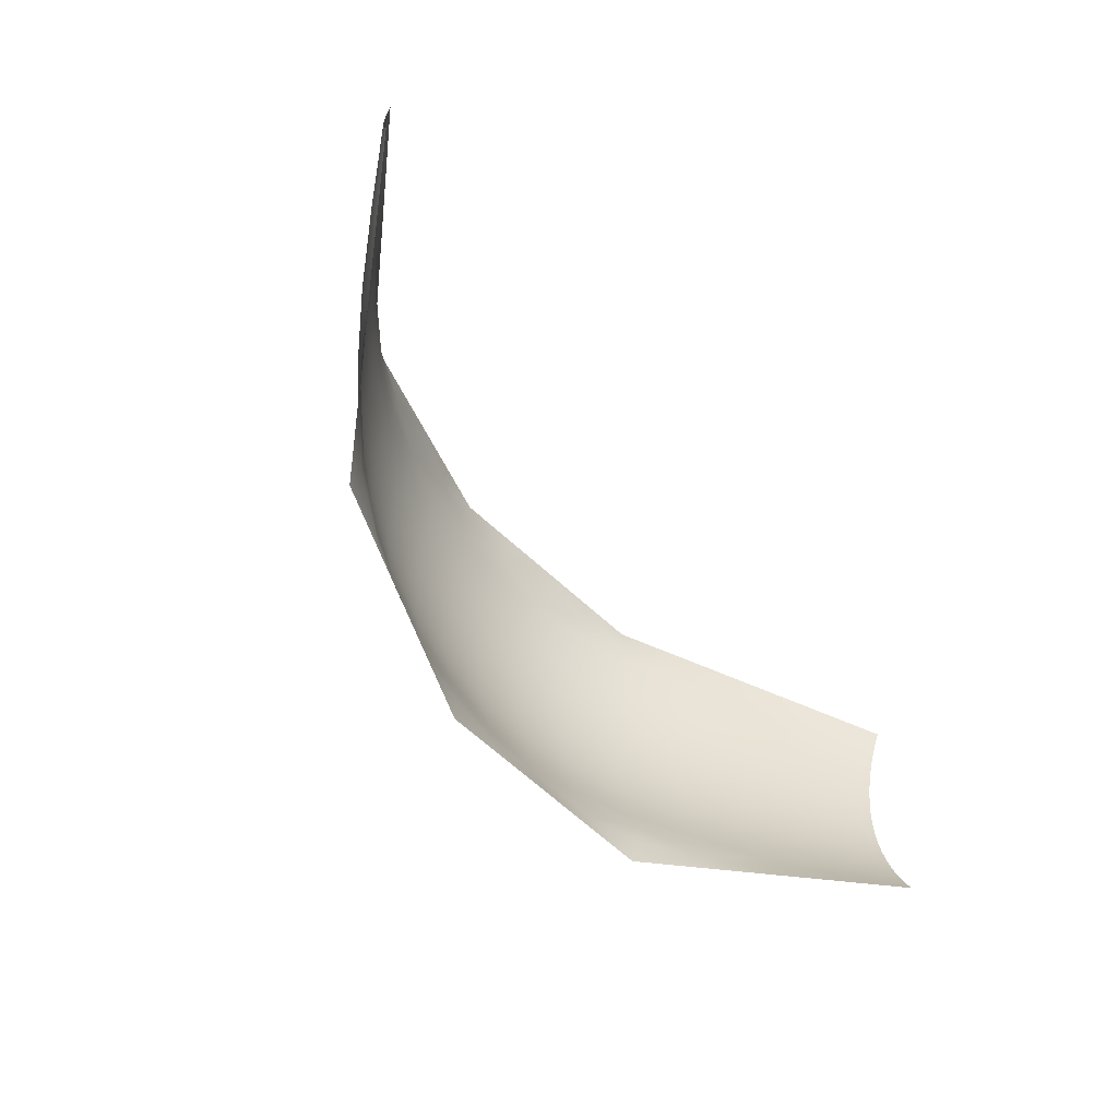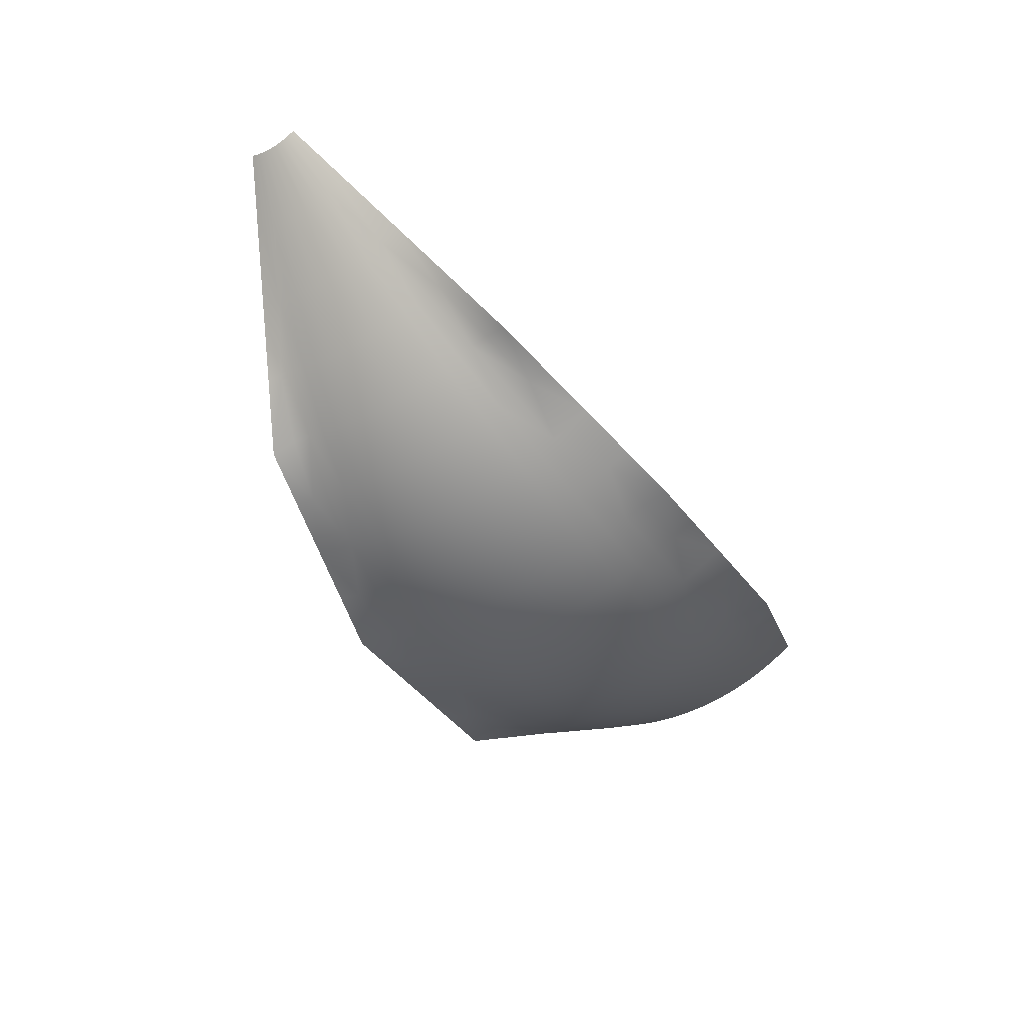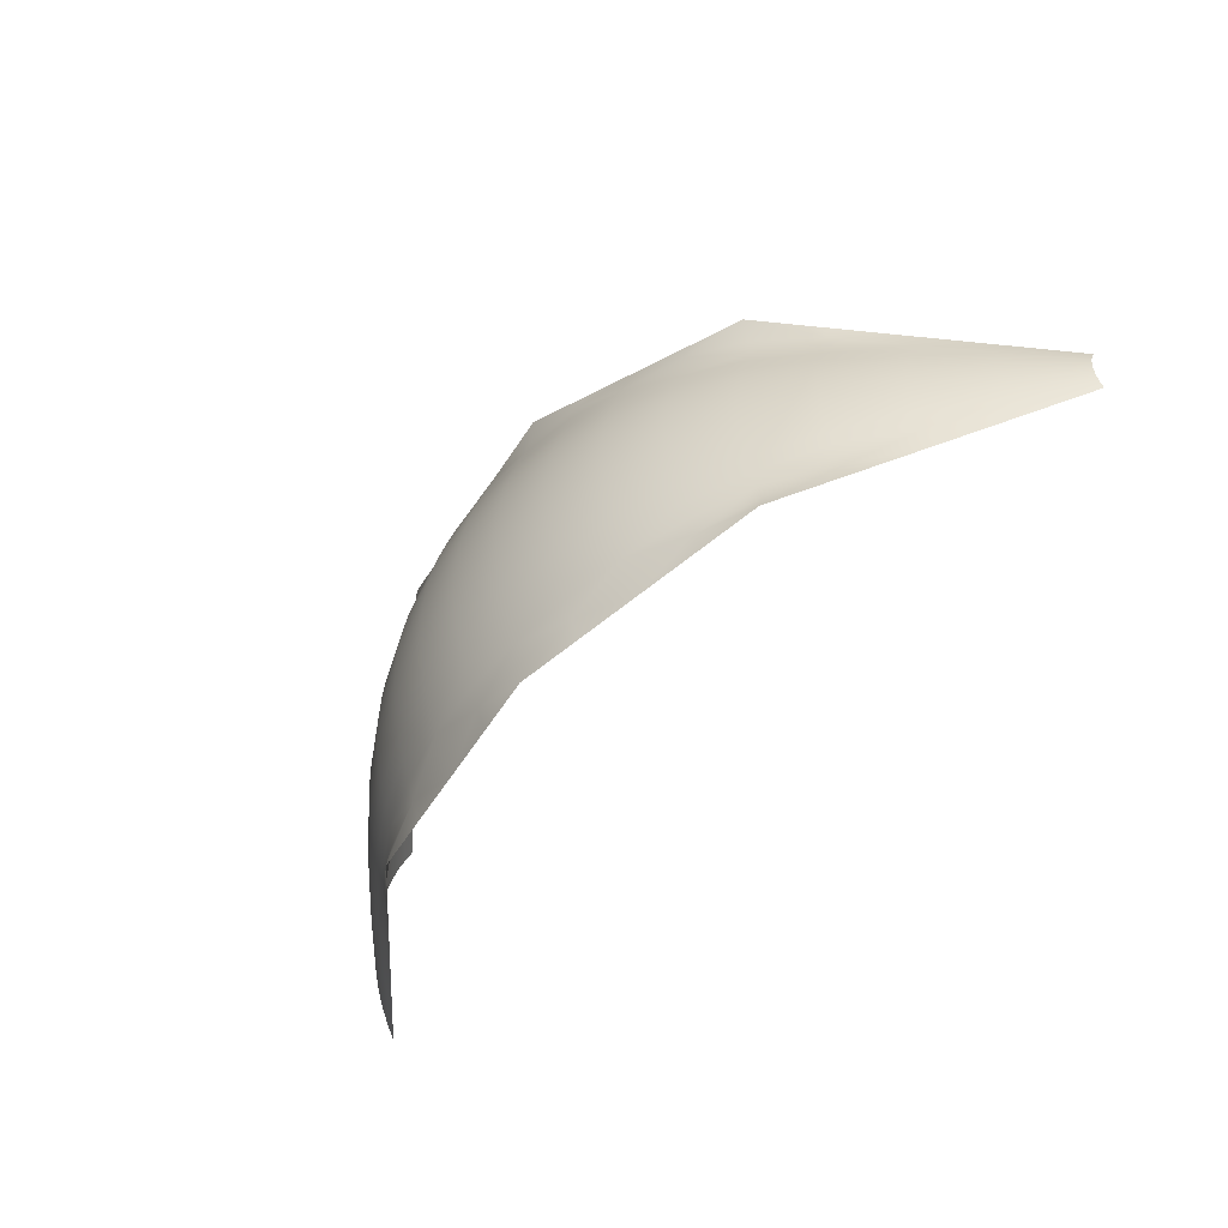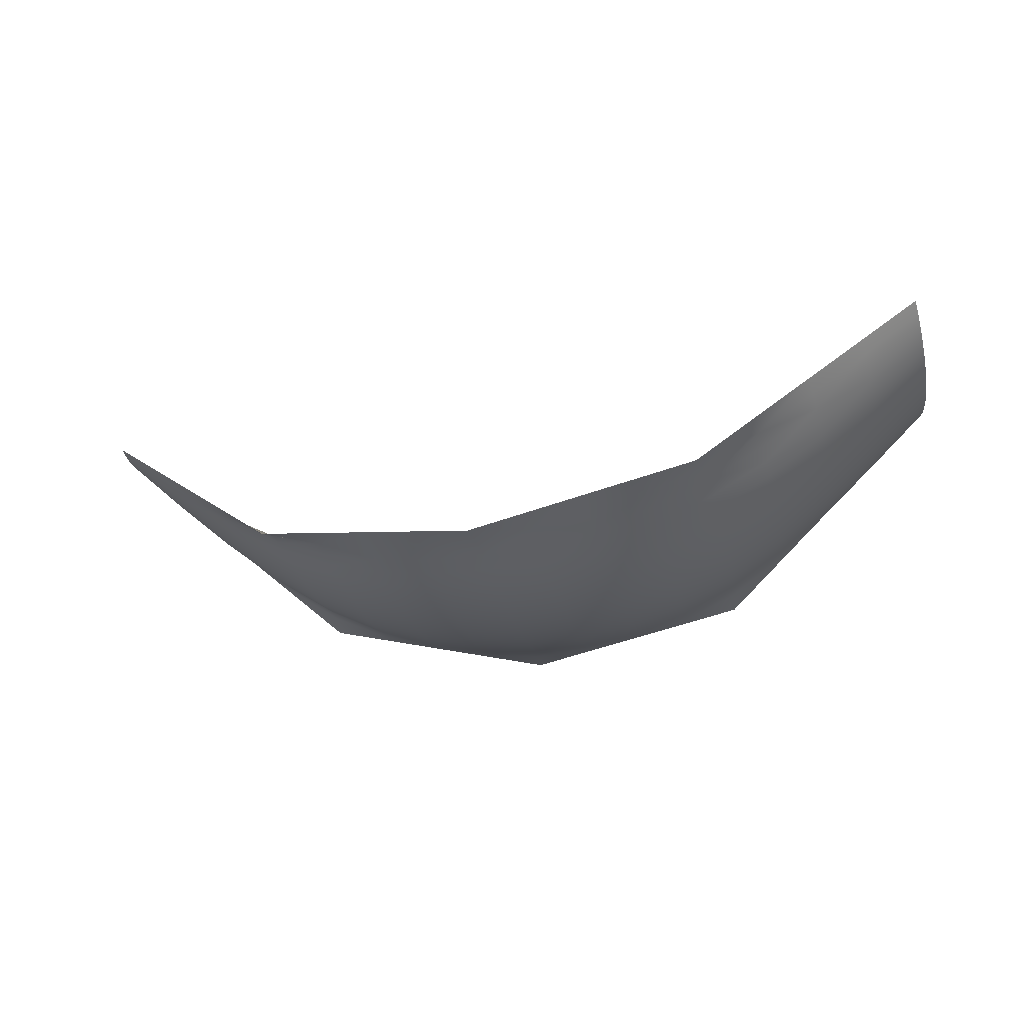
<metadata>
{"format":"obj","ext":"obj","renderer":"f3d","projection":"perspective","resolution":1024,"background":"white","views":[{"elev":-58.0,"azim":-58.0,"up":"+Y"},{"elev":-53.6,"azim":-57.6,"up":"+Z"},{"elev":-51.8,"azim":-133.6,"up":"+Y"},{"elev":-25.7,"azim":11.8,"up":"+Z"}]}
</metadata>
<code>
g cloudo1
v 2.098 -0.6843 0.5112
v 2.088 -0.7755 0.552
v 2.393 -0.6883 0.8116
v 2.402 -0.6073 0.7753
v 1.782 -0.8626 0.2925
v 2.41 -0.5244 0.7436
v 1.794 -0.7587 0.2531
v 1.49 -0.8281 0.007127
v 1.804 -0.654 0.2166
v 1.477 -0.9498 0.03289
v 1.172 -1.037 -0.2267
v 2.107 -0.5908 0.4755
v 2.115 -0.4954 0.445
v 2.417 -0.4397 0.7166
v 2.423 -0.3535 0.6944
v 1.185 -0.8797 -0.1963
v 0.8786 -0.901 -0.3269
v 1.196 -0.7486 -0.2112
v 0.8649 -1.033 -0.2967
v 0.5577 -1.028 -0.3668
v 1.501 -0.7084 -0.01745
v 1.51 -0.5922 -0.0476
v 1.813 -0.5475 0.1861
v 1.82 -0.4402 0.1584
v 2.122 -0.3983 0.42
v 2.127 -0.2999 0.4005
v 2.428 -0.2662 0.6771
v 2.431 -0.178 0.6646
v 0.5714 -0.9029 -0.4109
v 0.2638 -0.8964 -0.4748
v 0.5835 -0.7778 -0.4529
v 0.2504 -1.023 -0.4369
v -0.05679 -1.019 -0.5069
v 0.8903 -0.7714 -0.3552
v 0.9004 -0.645 -0.3886
v 1.206 -0.6259 -0.2434
v 1.214 -0.5032 -0.275
v 1.518 -0.4761 -0.0775
v 1.524 -0.3585 -0.1009
v 1.826 -0.3314 0.1368
v 1.83 -0.2216 0.1214
v 2.13 -0.2005 0.3865
v 2.133 -0.1004 0.378
v 2.433 -0.08913 0.6572
v 2.433 1.072e-07 0.6547
v 2.133 7.375e-08 0.3752
v 2.133 0.1004 0.378
v 1.833 2.937e-08 0.1089
v 2.433 0.08913 0.6572
v 2.431 0.178 0.6646
v 1.832 -0.111 0.1121
v 1.531 -0.12 -0.1277
v 1.528 -0.2397 -0.1176
v 1.225 -0.2533 -0.3174
v 1.22 -0.3789 -0.2997
v 0.9154 -0.3905 -0.4467
v 0.9088 -0.5186 -0.4212
v 0.6022 -0.5232 -0.5205
v 0.5937 -0.6507 -0.4877
v 0.2855 -0.6442 -0.5448
v 0.2755 -0.7697 -0.5094
v -0.03381 -0.7489 -0.53
v -0.04482 -0.8757 -0.5048
v -0.3551 -0.835 -0.4868
v -0.3676 -0.9538 -0.4525
v -0.6784 -0.8887 -0.398
v -0.666 -0.7801 -0.4348
v -0.9765 -0.7169 -0.3627
v -0.6554 -0.6718 -0.4703
v -0.9892 -0.8236 -0.3435
v -1.3 -0.7585 -0.289
v -0.3443 -0.7166 -0.5181
v -0.335 -0.5997 -0.5508
v -0.02402 -0.6268 -0.5644
v -0.01583 -0.5039 -0.5961
v 0.2939 -0.5179 -0.5774
v 0.3005 -0.39 -0.6028
v 0.6088 -0.3939 -0.5462
v 0.6136 -0.2633 -0.5646
v 0.9201 -0.261 -0.4649
v 0.923 -0.1307 -0.4759
v 1.228 -0.1269 -0.328
v 1.229 -7.098e-08 -0.3316
v 1.531 -2.036e-08 -0.131
v 1.531 0.12 -0.1277
v 1.832 0.111 0.1121
v 1.83 0.2216 0.1214
v 2.13 0.2005 0.3865
v 2.127 0.2999 0.4005
v 2.428 0.2662 0.6771
v 2.423 0.3535 0.6944
v 2.122 0.3983 0.42
v 2.115 0.4954 0.445
v 1.82 0.4402 0.1584
v 2.417 0.4397 0.7166
v 2.41 0.5244 0.7436
v 1.826 0.3314 0.1368
v 1.524 0.3585 -0.1009
v 1.528 0.2397 -0.1176
v 1.225 0.2533 -0.3174
v 1.228 0.1269 -0.328
v 0.923 0.1307 -0.4759
v 0.9239 -1.085e-07 -0.4795
v 0.6174 -1.341e-07 -0.5794
v 0.6164 -0.1319 -0.5757
v 0.3081 -0.1306 -0.6319
v 0.3052 -0.2607 -0.621
v -0.004851 -0.2537 -0.6385
v -0.009434 -0.3794 -0.6208
v -0.321 -0.363 -0.6048
v -0.3272 -0.4822 -0.5811
v -0.6391 -0.4517 -0.528
v -0.6464 -0.5618 -0.4997
v -0.9573 -0.5118 -0.4067
v -0.9658 -0.6126 -0.3815
v -1.274 -0.5373 -0.2462
v -1.284 -0.6347 -0.2441
v -1.588 -0.5228 -0.05273
v -1.598 -0.6036 -0.04519
v -1.896 -0.4488 0.1987
v -1.889 -0.3935 0.1811
v -2.189 -0.2593 0.427
v -1.884 -0.3387 0.1637
v -2.193 -0.2939 0.4425
v -2.491 -0.139 0.6864
v -2.489 -0.1227 0.679
v -2.488 -0.1059 0.6726
v -2.186 -0.2239 0.4135
v -2.183 -0.1877 0.402
v -2.486 -0.0888 0.6672
v -2.485 -0.0714 0.6627
v -1.58 -0.445 -0.06142
v -1.574 -0.3713 -0.07802
v -1.879 -0.2831 0.1494
v -1.875 -0.2276 0.1351
v -2.18 -0.151 0.3925
v -2.179 -0.1137 0.3851
v -2.484 -0.05376 0.6592
v -2.484 -0.03594 0.6567
v -1.267 -0.4487 -0.2676
v -1.261 -0.3608 -0.2902
v -1.569 -0.2985 -0.09677
v -1.565 -0.2248 -0.1114
v -1.872 -0.1714 0.1239
v -1.87 -0.1146 0.1159
v -2.177 -0.07599 0.3798
v -2.176 -0.03806 0.3766
v -2.483 -0.018 0.6552
v -2.483 4.449e-08 0.6547
v -0.9506 -0.4115 -0.4325
v -0.9454 -0.3099 -0.4527
v -1.256 -0.2717 -0.3079
v -1.253 -0.1816 -0.3206
v -1.562 -0.1503 -0.1219
v -1.561 -0.07526 -0.1282
v -1.869 -0.05739 0.1111
v -1.869 1.751e-08 0.1095
v -2.176 3.815e-08 0.3755
v -2.176 0.03806 0.3766
v -2.483 0.018 0.6552
v -2.484 0.03594 0.6567
v -2.177 0.07599 0.3798
v -2.179 0.1137 0.3851
v -1.87 0.1146 0.1159
v -2.484 0.05376 0.6592
v -2.485 0.0714 0.6627
v -1.869 0.05739 0.1111
v -1.561 0.07526 -0.1282
v -1.56 -1.487e-08 -0.1303
v -1.25 -5.255e-08 -0.3308
v -1.251 -0.09096 -0.3283
v -0.9394 -0.1038 -0.4759
v -0.9417 -0.2072 -0.4672
v -0.6292 -0.2274 -0.5661
v -0.6333 -0.3401 -0.5502
v -0.3166 -0.2427 -0.6217
v -0.314 -0.1216 -0.6319
v -0.6268 -0.1139 -0.5756
v -0.6259 -1.207e-07 -0.5788
v -0.9387 -9.037e-08 -0.4788
v -0.9394 0.1038 -0.4759
v -0.002095 -0.127 -0.6492
v -0.001175 -1.504e-07 -0.6528
v -1.251 0.09096 -0.3283
v -1.253 0.1816 -0.3206
v -0.3131 -1.414e-07 -0.6353
v -0.314 0.1216 -0.6319
v 0.309 -1.464e-07 -0.6356
v 0.3081 0.1306 -0.6319
v -0.6268 0.1139 -0.5756
v -0.6292 0.2274 -0.5661
v -1.562 0.1503 -0.1219
v -1.565 0.2248 -0.1114
v -0.002095 0.127 -0.6492
v -0.004851 0.2537 -0.6385
v 0.6164 0.1319 -0.5757
v 0.6136 0.2633 -0.5646
v -0.3166 0.2427 -0.6217
v -0.321 0.363 -0.6048
v -1.872 0.1714 0.1239
v -1.875 0.2276 0.1351
v 0.3052 0.2607 -0.621
v 0.3005 0.39 -0.6028
v 0.9201 0.261 -0.4649
v 0.9154 0.3905 -0.4467
v -0.009434 0.3794 -0.6208
v -0.01583 0.5039 -0.5961
v -2.18 0.151 0.3925
v -2.183 0.1878 0.402
v -2.486 0.0888 0.6672
v -2.488 0.1059 0.6726
v 1.22 0.3789 -0.2997
v 1.214 0.5032 -0.275
v 1.518 0.4761 -0.0775
v 1.51 0.5922 -0.0476
v 1.813 0.5475 0.1861
v 1.804 0.654 0.2166
v 2.107 0.5908 0.4755
v 2.098 0.6843 0.5112
v 2.402 0.6073 0.7753
v 2.393 0.6883 0.8116
v 2.088 0.7755 0.552
v 1.782 0.8626 0.2925
v 1.794 0.7587 0.2531
v 1.49 0.8281 0.007127
v 1.477 0.9498 0.03289
v 1.172 1.037 -0.2267
v 1.501 0.7084 -0.01745
v 1.196 0.7486 -0.2112
v 1.185 0.8797 -0.1963
v 0.8786 0.901 -0.3269
v 0.8649 1.033 -0.2967
v 0.5577 1.028 -0.3668
v 1.206 0.6259 -0.2434
v 0.9004 0.645 -0.3886
v 0.8903 0.7714 -0.3552
v 0.5835 0.7778 -0.4529
v 0.5714 0.9029 -0.4109
v 0.2638 0.8964 -0.4748
v 0.2504 1.023 -0.4369
v -0.05679 1.019 -0.5069
v 0.9088 0.5186 -0.4212
v 0.6022 0.5232 -0.5205
v 0.5937 0.6507 -0.4877
v 0.2855 0.6442 -0.5448
v 0.2755 0.7697 -0.5094
v -0.03381 0.7489 -0.53
v -0.04482 0.8757 -0.5048
v -0.3551 0.835 -0.4868
v -0.3676 0.9538 -0.4525
v -0.6784 0.8887 -0.398
v 0.6088 0.3939 -0.5462
v 0.2939 0.5179 -0.5774
v -0.02402 0.6268 -0.5644
v -0.335 0.5997 -0.5508
v -0.3443 0.7166 -0.5181
v -0.6554 0.6718 -0.4703
v -0.666 0.7801 -0.4348
v -0.9765 0.7169 -0.3627
v -0.9892 0.8236 -0.3435
v -1.3 0.7585 -0.289
v -0.3272 0.4822 -0.5811
v -0.6391 0.4517 -0.528
v -0.6464 0.5618 -0.4997
v -0.9573 0.5118 -0.4067
v -0.9658 0.6126 -0.3815
v -1.274 0.5373 -0.2462
v -1.284 0.6347 -0.2441
v -1.588 0.5228 -0.05273
v -1.598 0.6036 -0.04519
v -1.896 0.4488 0.1987
v -0.6333 0.3401 -0.5502
v -0.9454 0.3099 -0.4527
v -0.9506 0.4115 -0.4325
v -1.261 0.3608 -0.2902
v -1.267 0.4487 -0.2676
v -1.574 0.3713 -0.07802
v -1.58 0.445 -0.06142
v -1.884 0.3387 0.1637
v -1.889 0.3935 0.1811
v -2.189 0.2593 0.427
v -2.193 0.2939 0.4425
v -2.491 0.139 0.6864
v -2.489 0.1227 0.679
v -2.186 0.2239 0.4135
v -1.879 0.2831 0.1494
v -1.569 0.2985 -0.09677
v -1.256 0.2717 -0.3079
v -0.9417 0.2072 -0.4672
g cloudo1_0
f 3 2 1
f 4 3 1
f 2 5 1
f 6 4 1
f 5 7 1
f 7 5 8
f 7 9 1
f 9 7 8
f 5 10 8
f 10 11 8
f 12 6 1
f 9 12 1
f 6 12 13
f 12 9 13
f 14 6 13
f 15 14 13
f 11 16 8
f 16 11 17
f 16 18 8
f 18 16 17
f 11 19 17
f 19 20 17
f 21 9 8
f 18 21 8
f 9 21 22
f 21 18 22
f 9 23 13
f 23 9 22
f 23 24 13
f 24 23 22
f 25 15 13
f 24 25 13
f 15 25 26
f 25 24 26
f 27 15 26
f 28 27 26
f 20 29 17
f 29 20 30
f 29 31 17
f 31 29 30
f 20 32 30
f 32 33 30
f 31 34 17
f 34 31 35
f 34 18 17
f 18 34 35
f 36 18 35
f 37 36 35
f 18 36 22
f 36 37 22
f 37 38 22
f 38 37 39
f 38 24 22
f 24 38 39
f 40 24 39
f 41 40 39
f 24 40 26
f 40 41 26
f 41 42 26
f 42 41 43
f 42 28 26
f 28 42 43
f 44 28 43
f 45 44 43
f 46 45 43
f 45 46 47
f 48 46 43
f 46 48 47
f 49 45 47
f 50 49 47
f 41 51 43
f 51 48 43
f 51 41 52
f 48 51 52
f 41 53 52
f 53 54 52
f 53 41 39
f 54 53 39
f 55 54 39
f 54 55 56
f 37 55 39
f 55 37 56
f 37 57 56
f 57 58 56
f 57 37 35
f 58 57 35
f 59 58 35
f 58 59 60
f 31 59 35
f 59 31 60
f 31 61 60
f 61 62 60
f 61 31 30
f 62 61 30
f 63 62 30
f 62 63 64
f 33 63 30
f 63 33 64
f 33 65 64
f 65 66 64
f 66 67 64
f 67 66 68
f 67 69 64
f 69 67 68
f 66 70 68
f 70 71 68
f 72 62 64
f 69 72 64
f 62 72 73
f 72 69 73
f 74 62 73
f 75 74 73
f 62 74 60
f 74 75 60
f 75 76 60
f 76 75 77
f 76 58 60
f 58 76 77
f 78 58 77
f 79 78 77
f 58 78 56
f 78 79 56
f 79 80 56
f 80 79 81
f 80 54 56
f 54 80 81
f 82 54 81
f 83 82 81
f 54 82 52
f 82 83 52
f 83 84 52
f 84 83 85
f 84 48 52
f 48 84 85
f 86 48 85
f 87 86 85
f 48 86 47
f 86 87 47
f 87 88 47
f 88 87 89
f 88 50 47
f 50 88 89
f 90 50 89
f 91 90 89
f 92 91 89
f 91 92 93
f 94 92 89
f 92 94 93
f 95 91 93
f 96 95 93
f 87 97 89
f 97 94 89
f 97 87 98
f 94 97 98
f 87 99 98
f 99 100 98
f 99 87 85
f 100 99 85
f 101 100 85
f 100 101 102
f 83 101 85
f 101 83 102
f 83 103 102
f 103 104 102
f 103 83 81
f 104 103 81
f 105 104 81
f 104 105 106
f 79 105 81
f 105 79 106
f 79 107 106
f 107 108 106
f 107 79 77
f 108 107 77
f 109 108 77
f 108 109 110
f 75 109 77
f 109 75 110
f 75 111 110
f 111 112 110
f 111 75 73
f 112 111 73
f 113 112 73
f 112 113 114
f 69 113 73
f 113 69 114
f 69 115 114
f 115 116 114
f 115 69 68
f 116 115 68
f 117 116 68
f 116 117 118
f 71 117 68
f 117 71 118
f 71 119 118
f 119 120 118
f 120 121 118
f 121 120 122
f 121 123 118
f 123 121 122
f 120 124 122
f 124 125 122
f 125 126 122
f 126 127 122
f 127 128 122
f 128 123 122
f 128 127 129
f 123 128 129
f 127 130 129
f 130 131 129
f 123 132 118
f 132 123 133
f 132 116 118
f 116 132 133
f 134 123 129
f 123 134 133
f 135 134 129
f 134 135 133
f 131 136 129
f 136 135 129
f 136 131 137
f 135 136 137
f 131 138 137
f 138 139 137
f 140 116 133
f 141 140 133
f 116 140 114
f 140 141 114
f 135 142 133
f 142 141 133
f 142 135 143
f 141 142 143
f 144 135 137
f 135 144 143
f 145 144 137
f 144 145 143
f 139 146 137
f 146 145 137
f 146 139 147
f 145 146 147
f 139 148 147
f 148 149 147
f 141 150 114
f 150 141 151
f 150 112 114
f 112 150 151
f 152 141 143
f 141 152 151
f 153 152 143
f 152 153 151
f 145 154 143
f 154 153 143
f 154 145 155
f 153 154 155
f 156 145 147
f 145 156 155
f 157 156 147
f 156 157 155
f 149 158 147
f 158 157 147
f 158 149 159
f 157 158 159
f 149 160 159
f 160 161 159
f 161 162 159
f 162 161 163
f 162 164 159
f 164 162 163
f 161 165 163
f 165 166 163
f 167 157 159
f 164 167 159
f 157 167 168
f 167 164 168
f 157 169 155
f 169 157 168
f 169 170 155
f 170 169 168
f 170 171 155
f 171 170 172
f 171 153 155
f 153 171 172
f 173 153 172
f 174 173 172
f 153 173 151
f 173 174 151
f 174 175 151
f 175 112 151
f 112 175 110
f 175 174 110
f 174 176 110
f 176 174 177
f 176 108 110
f 108 176 177
f 178 174 172
f 174 178 177
f 179 178 172
f 178 179 177
f 170 180 172
f 180 179 172
f 180 170 181
f 179 180 181
f 182 108 177
f 183 182 177
f 108 182 106
f 182 183 106
f 170 184 181
f 184 185 181
f 184 170 168
f 185 184 168
f 179 186 177
f 186 183 177
f 186 179 187
f 183 186 187
f 183 188 106
f 188 183 189
f 188 104 106
f 104 188 189
f 190 179 181
f 179 190 187
f 191 190 181
f 190 191 187
f 192 185 168
f 185 192 193
f 164 192 168
f 192 164 193
f 194 183 187
f 183 194 189
f 195 194 187
f 194 195 189
f 196 104 189
f 197 196 189
f 104 196 102
f 196 197 102
f 191 198 187
f 198 195 187
f 198 191 199
f 195 198 199
f 164 200 193
f 200 201 193
f 200 164 163
f 201 200 163
f 195 202 189
f 202 197 189
f 202 195 203
f 197 202 203
f 197 204 102
f 204 197 205
f 204 100 102
f 100 204 205
f 206 195 199
f 195 206 203
f 207 206 199
f 206 207 203
f 208 201 163
f 201 208 209
f 166 208 163
f 208 166 209
f 166 210 209
f 210 211 209
f 212 100 205
f 213 212 205
f 100 212 98
f 212 213 98
f 213 214 98
f 214 213 215
f 214 94 98
f 94 214 215
f 216 94 215
f 217 216 215
f 94 216 93
f 216 217 93
f 217 218 93
f 218 217 219
f 218 96 93
f 96 218 219
f 220 96 219
f 221 220 219
f 222 221 219
f 223 222 219
f 224 223 219
f 217 224 219
f 223 224 225
f 224 217 225
f 226 223 225
f 227 226 225
f 228 217 215
f 217 228 225
f 229 228 215
f 228 229 225
f 230 227 225
f 229 230 225
f 227 230 231
f 230 229 231
f 232 227 231
f 233 232 231
f 234 229 215
f 229 234 235
f 213 234 215
f 234 213 235
f 229 236 231
f 236 229 235
f 236 237 231
f 237 236 235
f 238 233 231
f 237 238 231
f 233 238 239
f 238 237 239
f 240 233 239
f 241 240 239
f 213 242 235
f 242 243 235
f 242 213 205
f 243 242 205
f 244 237 235
f 243 244 235
f 237 244 245
f 244 243 245
f 237 246 239
f 246 237 245
f 246 247 239
f 247 246 245
f 248 241 239
f 247 248 239
f 241 248 249
f 248 247 249
f 250 241 249
f 251 250 249
f 252 243 205
f 197 252 205
f 252 197 203
f 243 252 203
f 253 243 203
f 243 253 245
f 207 253 203
f 253 207 245
f 254 247 245
f 207 254 245
f 247 254 255
f 254 207 255
f 247 256 249
f 256 247 255
f 256 257 249
f 257 256 255
f 258 251 249
f 257 258 249
f 251 258 259
f 258 257 259
f 260 251 259
f 261 260 259
f 207 262 255
f 262 263 255
f 262 207 199
f 263 262 199
f 264 257 255
f 263 264 255
f 257 264 265
f 264 263 265
f 257 266 259
f 266 257 265
f 266 267 259
f 267 266 265
f 268 261 259
f 267 268 259
f 261 268 269
f 268 267 269
f 270 261 269
f 271 270 269
f 272 263 199
f 263 272 273
f 191 272 199
f 272 191 273
f 263 274 265
f 274 263 273
f 274 275 265
f 275 274 273
f 276 267 265
f 275 276 265
f 267 276 277
f 276 275 277
f 267 278 269
f 278 267 277
f 278 279 269
f 279 278 277
f 280 271 269
f 279 280 269
f 271 280 281
f 280 279 281
f 282 271 281
f 283 282 281
f 284 283 281
f 211 284 281
f 285 211 281
f 279 285 281
f 211 285 209
f 285 279 209
f 279 286 209
f 286 279 277
f 286 201 209
f 201 286 277
f 287 201 277
f 275 287 277
f 201 287 193
f 287 275 193
f 275 288 193
f 288 185 193
f 288 275 273
f 185 288 273
f 289 185 273
f 191 289 273
f 185 289 181
f 289 191 181

</code>
